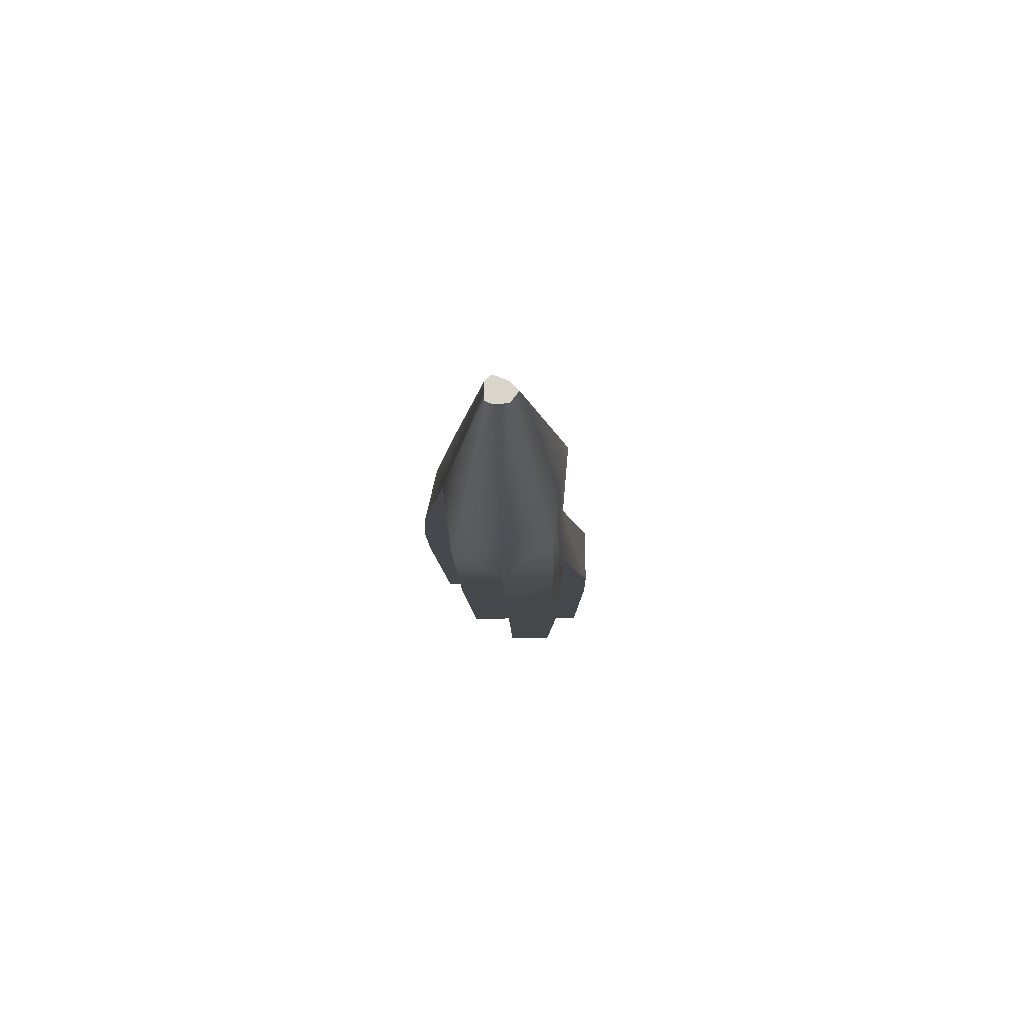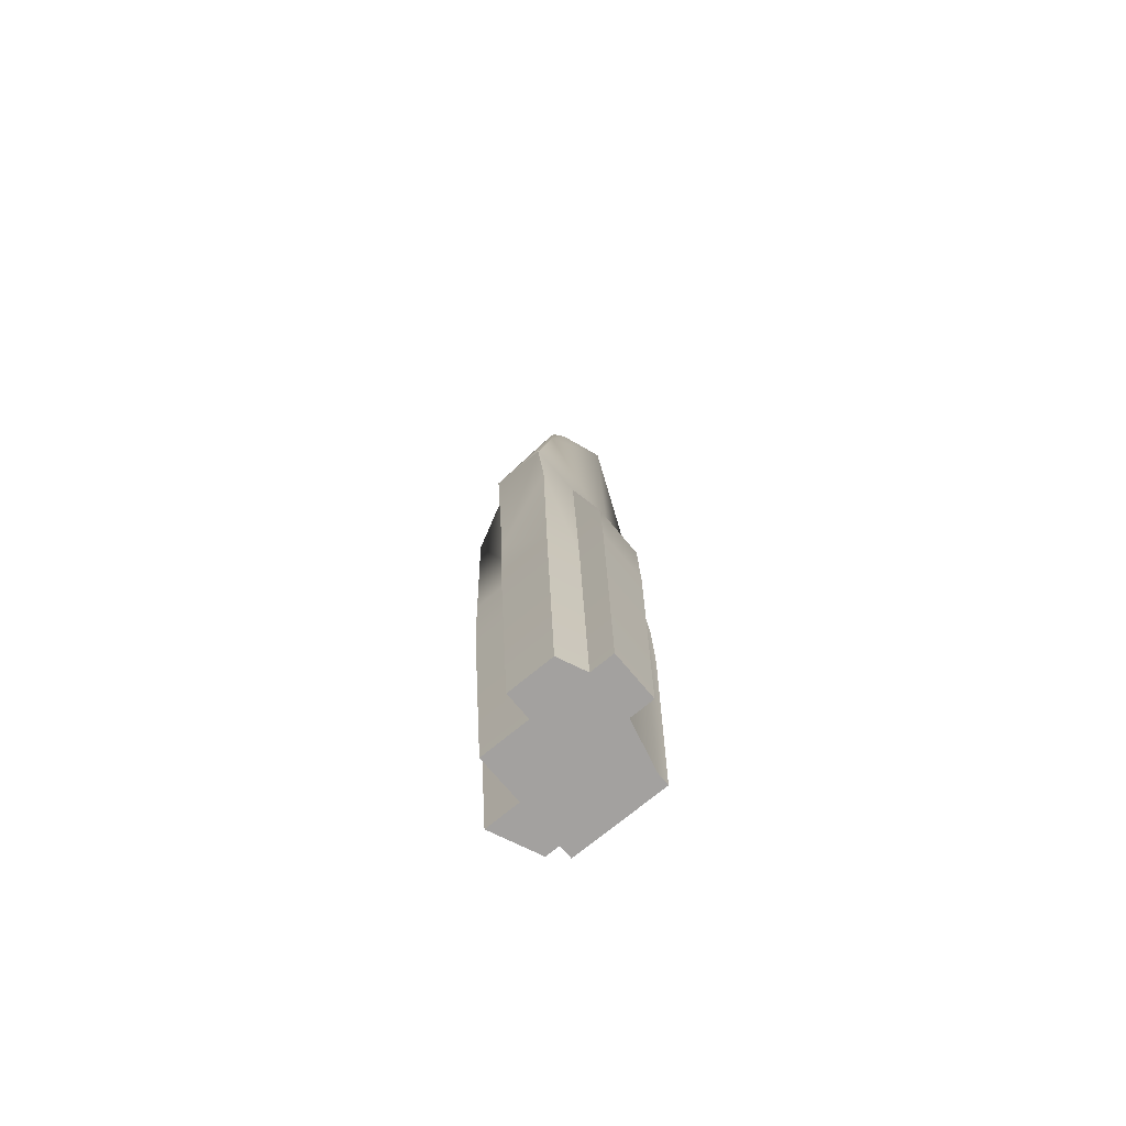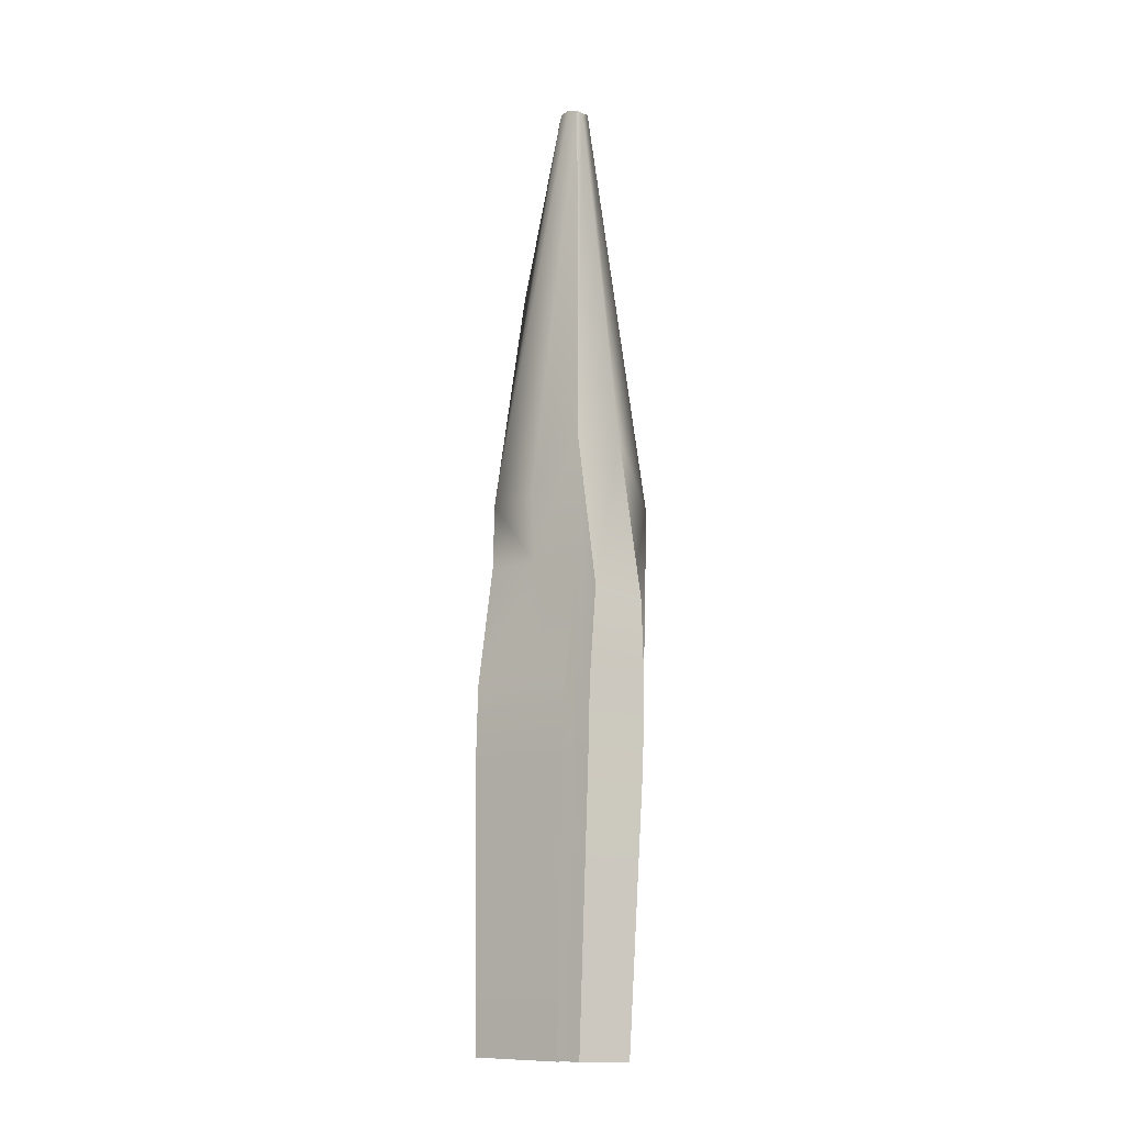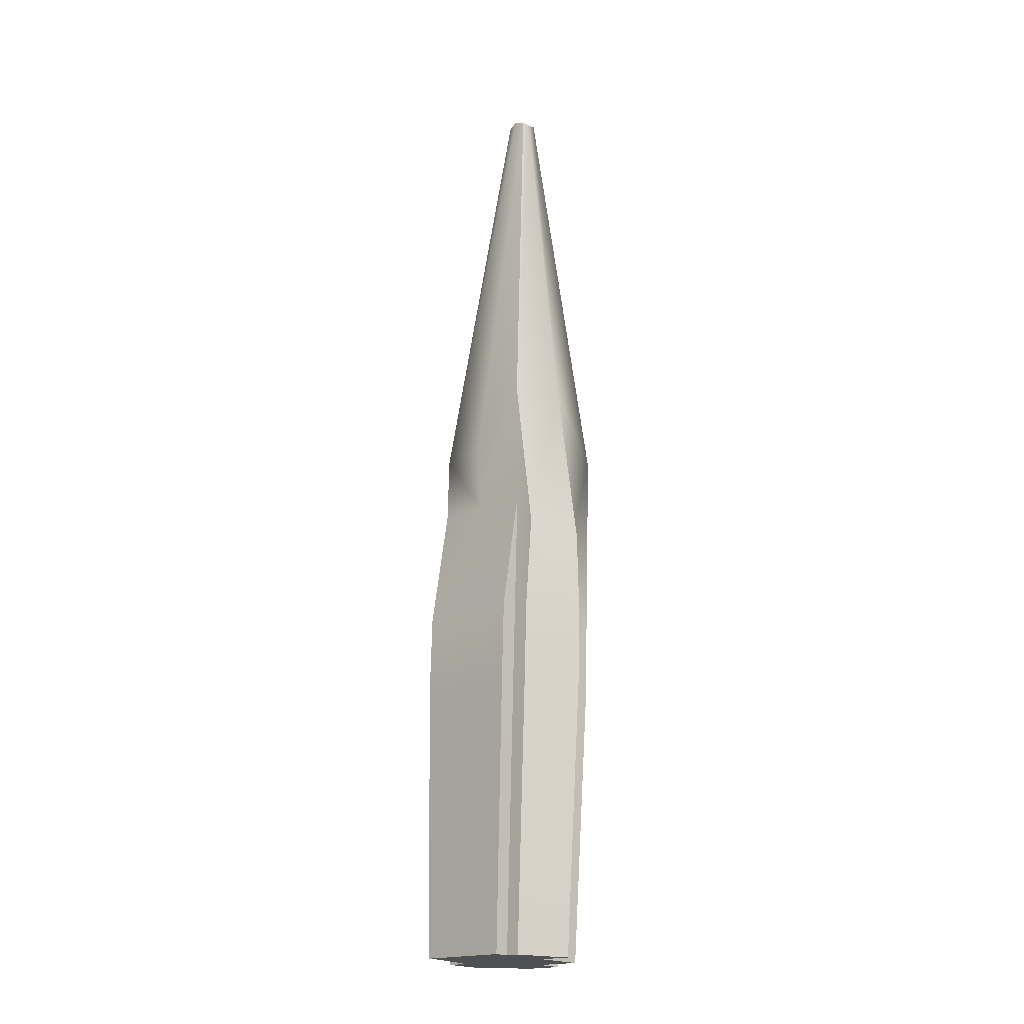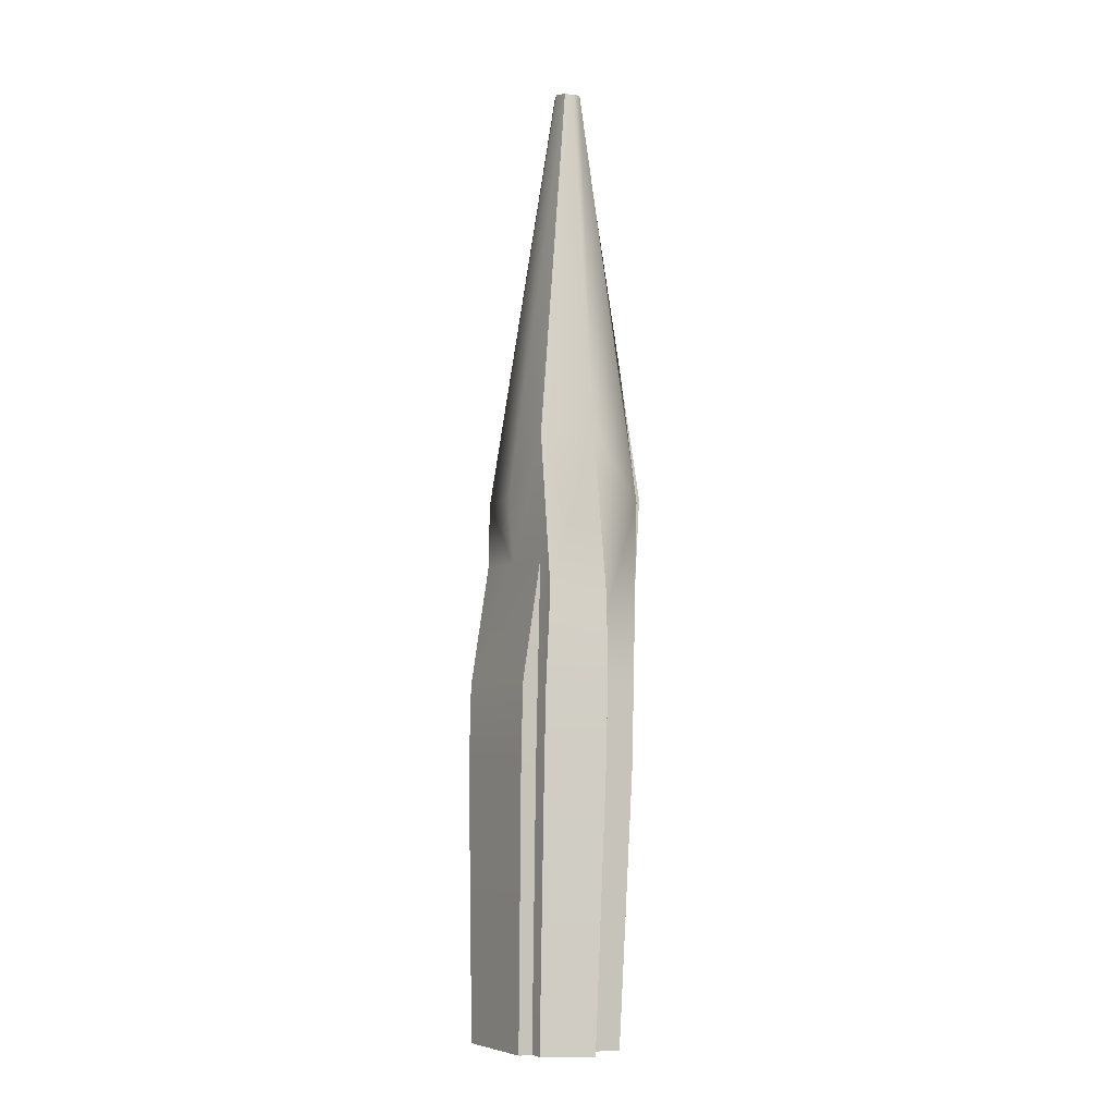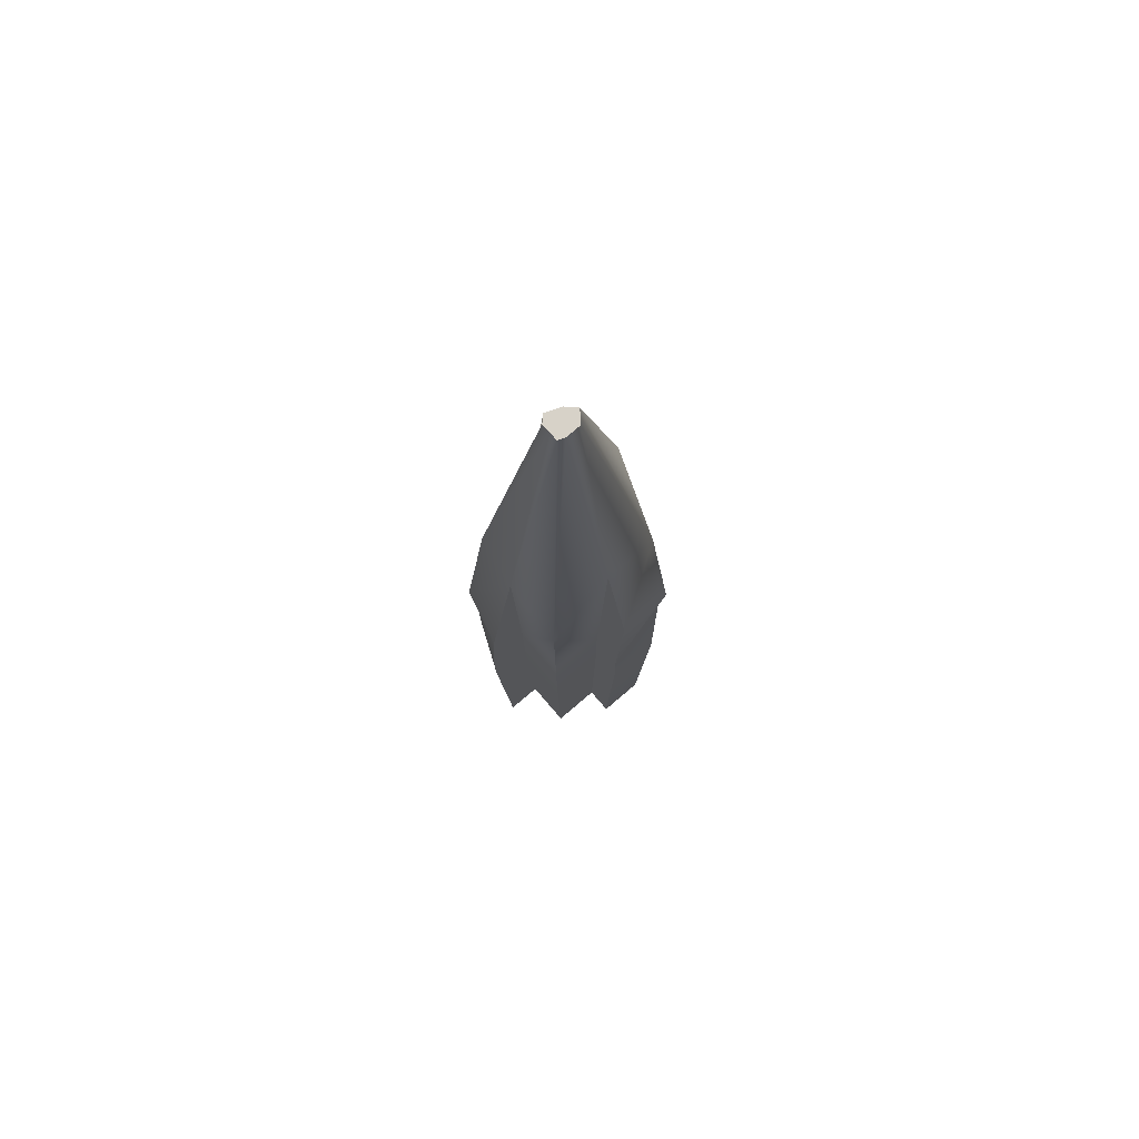
<metadata>
{"format":"obj","ext":"obj","renderer":"f3d","projection":"perspective","resolution":1024,"background":"white","views":[{"elev":77.4,"azim":-129.9,"up":"+Y"},{"elev":-72.0,"azim":-90.4,"up":"+Y"},{"elev":-12.5,"azim":88.6,"up":"+Y"},{"elev":-19.4,"azim":95.3,"up":"+Y"},{"elev":-7.7,"azim":110.4,"up":"+Y"},{"elev":75.5,"azim":-170.3,"up":"+Y"}]}
</metadata>
<code>
o cube14
g cube14
v 2.516 -10.69 9.705
v -10.84 -10.92 -1.434
v 0.09919 66.54 0.3613
v -9.103 34.98 -1.128
v 10.09 -10.98 -2.19
v -0.4172 -11.1 -8.561
v 8.598 25.12 -1.195
v -0.3497 18.28 -9.234
v 4.729 25.81 -5.923
v 4.247 -11.02 -4.67
v -6.362 -10.71 8.041
v -4.439 44.73 4.618
v 4.267 -2.358 -4.868
v -0.3973 -2.437 -8.76
v -9.012 12.41 1.266
v -4.347 12.49 5.158
v 1.179 11.43 8.04
v 8.963 11.2 -1.285
v 5.501 18.56 3.784
v 0.3816 66.52 -1.552
v -5.323 34.86 -5.656
v -4.401 -2.318 -3.963
v -4.421 -10.98 -3.764
v 0.1387 -41.47 0.8206
v 4.297 -41.4 4.29
v 4.959 11.32 3.512
v 1.196 18.67 7.874
v -1.621 66.72 -1.078
v 1.612 66.4 -1.45
v 0.1204 66.56 -2.702
v 0.8388 66.48 -2.099
v -1.285 66.67 0.4444
v 1.68 66.39 -0.4629
v -0.5653 66.62 -2.342
v 8.912 -10.95 -0.7779
v 10.53 7.723 -3.028
v 6.767 6.819 -8.117
v 7.123 -11.11 -8.115
v 7.143 -2.444 -8.313
v 10.11 -2.315 -2.389
v 0.9277 -41.3 8.326
v 2.536 -2.025 9.506
v 10.32 -2.256 0.1812
v 6.296 -10.8 5.177
v 6.316 -2.137 4.978
v 10.3 -10.92 0.3798
v 2.165 -41.28 9.358
v -8.253 -41.42 2.423
v 8.917 -41.54 -1.245
v -0.4501 -41.65 -6.924
v 3.708 -41.58 -3.455
v -4.095 -41.35 5.892
v -4.019 -41.54 -2.648
v 7.866 -41.51 0.01359
v 6.271 -41.66 -6.526
v 1.129 -10.71 8.547
v 5.534 -41.38 5.322
v 9.103 -41.49 1.046
v -11.03 -10.79 4.15
v -4.4 -10.77 5.691
v -11.01 -2.121 3.951
v -6.342 -2.043 7.843
v -10 -41.37 4.518
v -5.843 -41.3 7.987
v -9.065 -10.85 1.799
v -11.4 19.96 -2.674
v -10.78 12.34 -1.967
v -7.623 19.85 -7.202
v -7.036 -2.362 -6.161
v -7.056 -11.03 -5.962
v -9.737 -41.48 -0.5716
v -6.368 -41.58 -4.608
f 56 17 16 60
f 41 52 24 25
f 1 44 45 42
f 2 67 69 70
f 3 33 20 32
f 5 38 39 40
f 4 15 16 12
f 48 53 24 52
f 30 34 20 31
f 6 14 13 10
f 27 12 16 17
f 7 19 26 18
f 66 68 69 67
f 37 36 40 39
f 59 11 62 61
f 8 9 13 14
f 51 54 25 24
f 46 43 45 44
f 14 6 23 22
f 29 31 20 33
f 50 51 24 53
f 28 32 20 34
f 27 17 26 19
f 8 14 22 21
f 27 19 33 3
f 19 7 29 33
f 7 9 31 29
f 9 8 30 31
f 8 21 34 30
f 21 4 28 34
f 4 12 32 28
f 12 27 3 32
f 54 51 55 49
f 10 13 39 38
f 13 9 37 39
f 9 7 36 37
f 7 18 40 36
f 18 35 5 40
f 41 25 57 47
f 25 54 58 57
f 35 18 43 46
f 18 26 45 43
f 26 17 42 45
f 17 56 1 42
f 56 60 52 41
f 11 59 63 64
f 2 70 72 71
f 23 6 50 53
f 6 10 51 50
f 10 38 55 51
f 38 5 49 55
f 5 35 54 49
f 35 46 58 54
f 46 44 57 58
f 44 1 47 57
f 1 56 41 47
f 60 16 62 11
f 16 15 61 62
f 15 65 59 61
f 65 48 63 59
f 48 52 64 63
f 52 60 11 64
f 65 15 67 2
f 15 4 66 67
f 4 21 68 66
f 21 22 69 68
f 22 23 70 69
f 23 53 72 70
f 53 48 71 72
f 48 65 2 71

</code>
